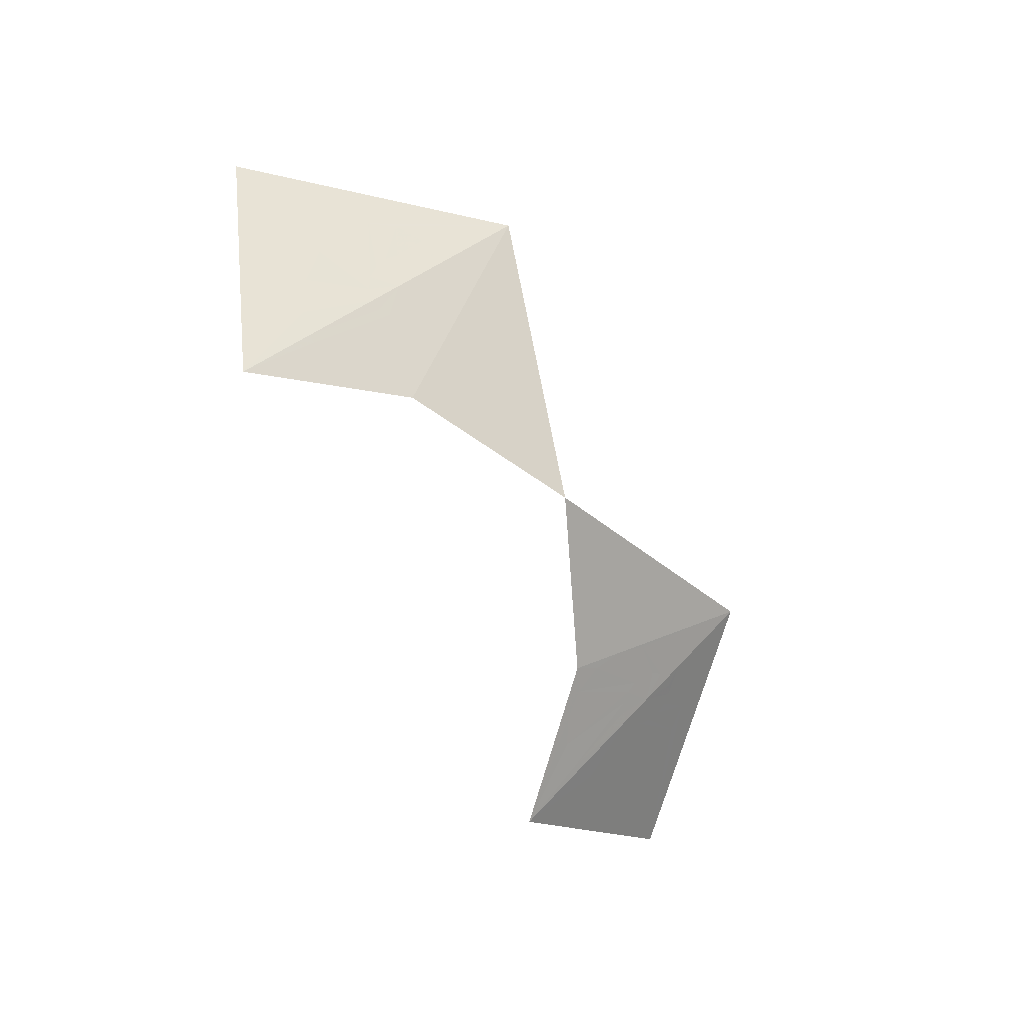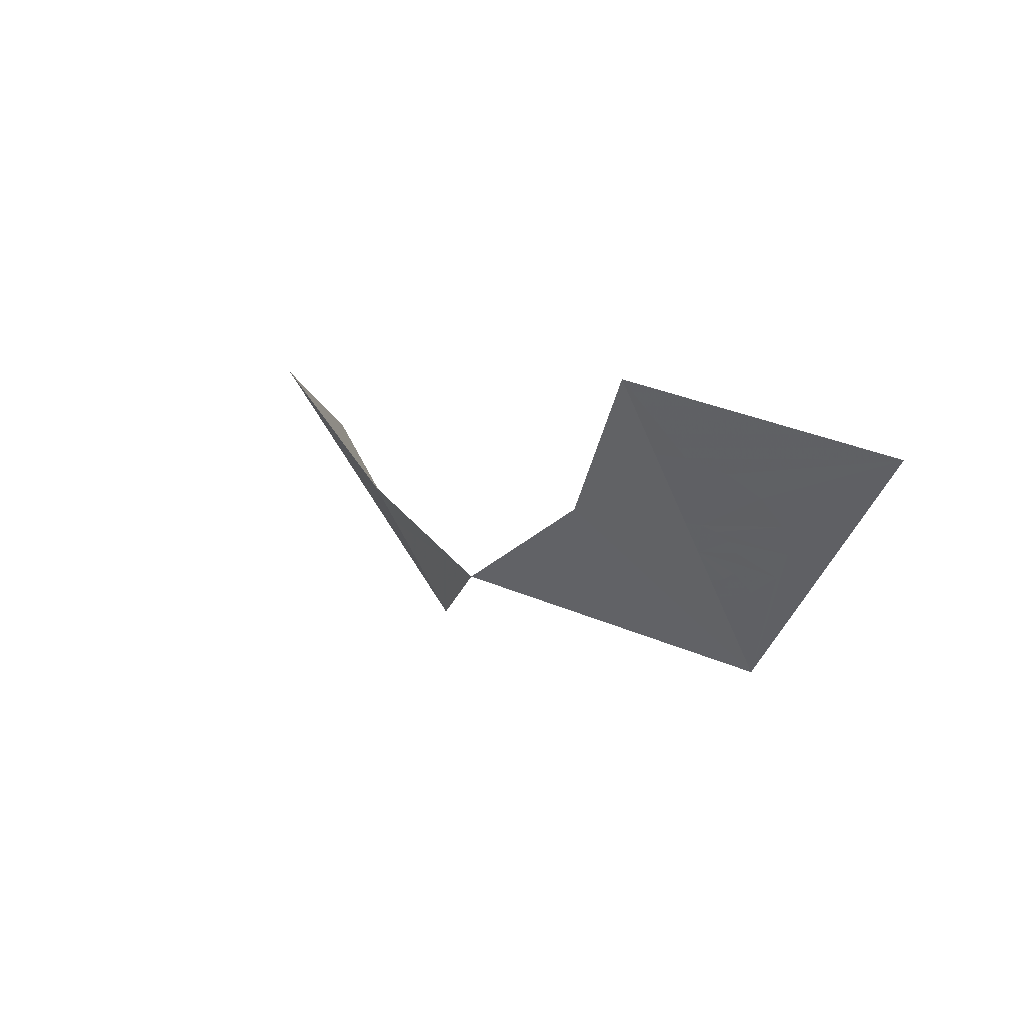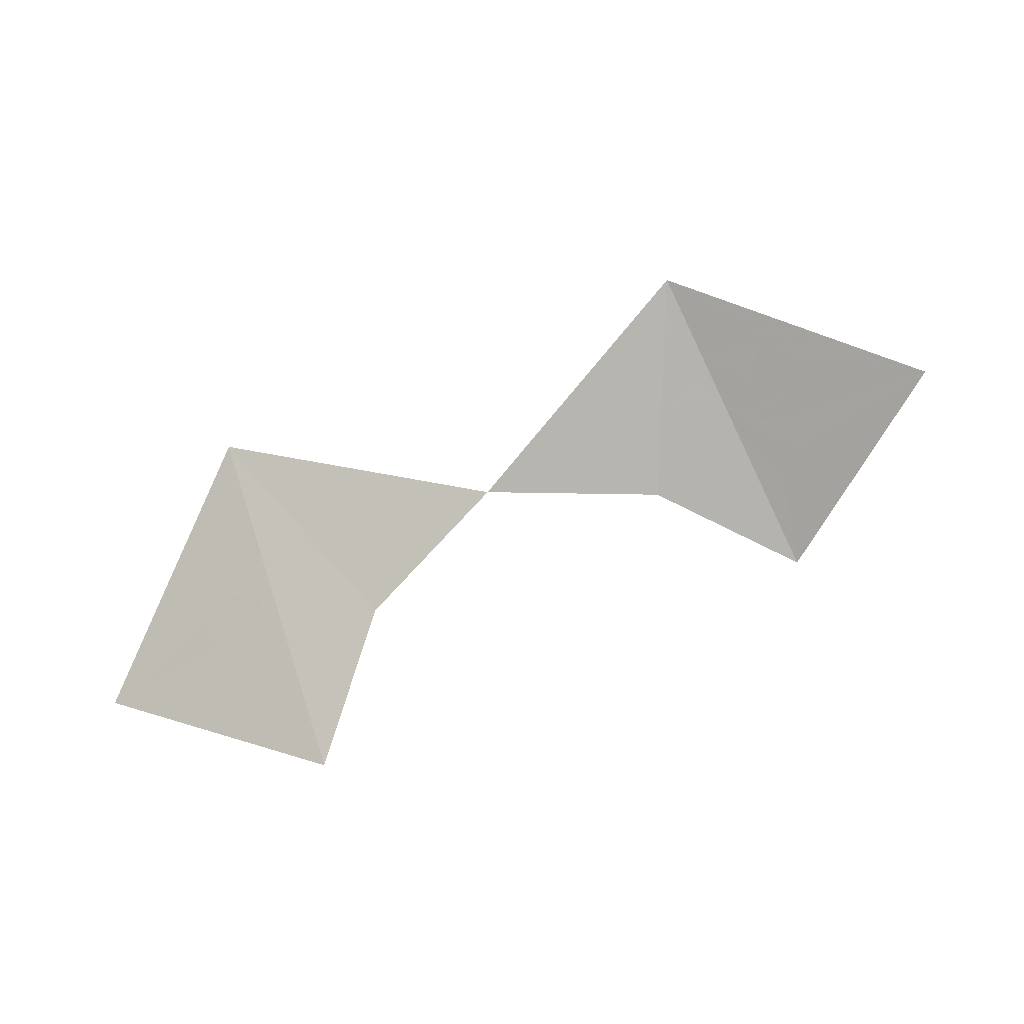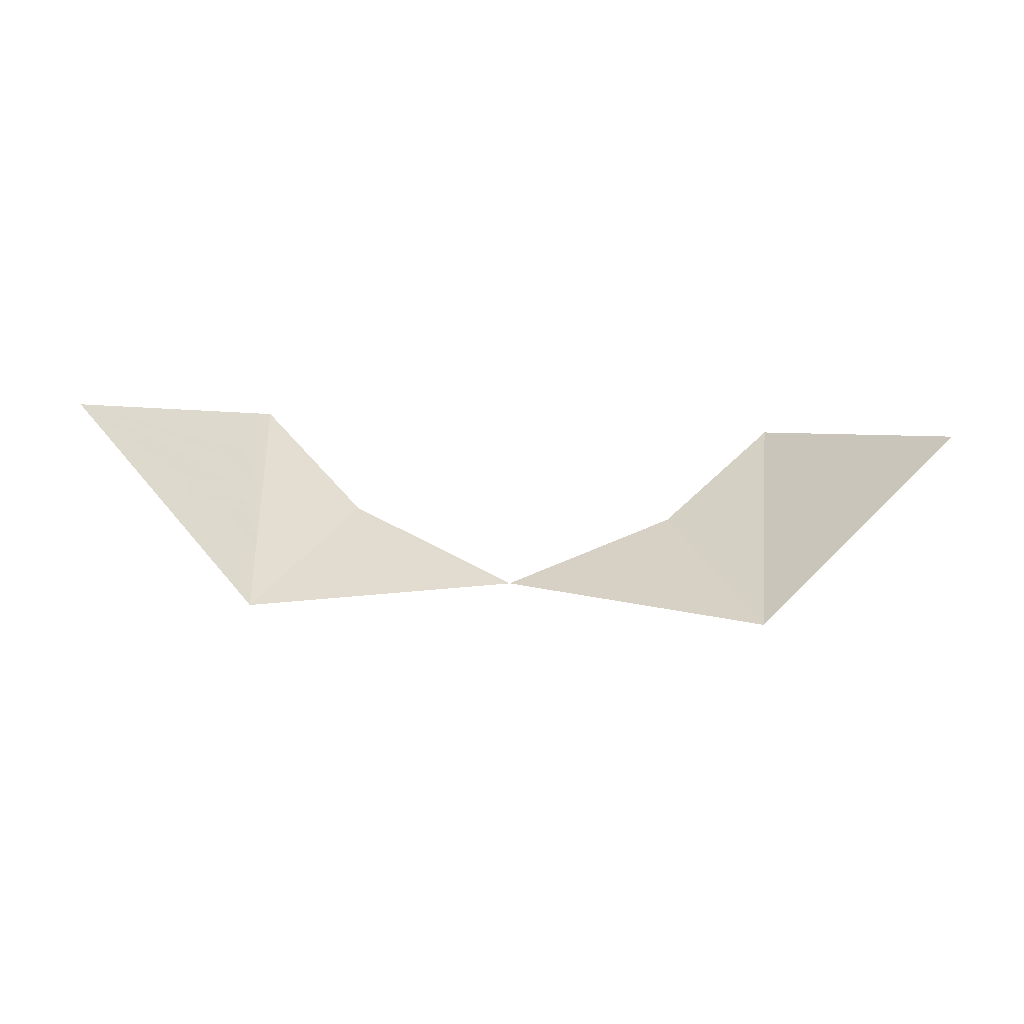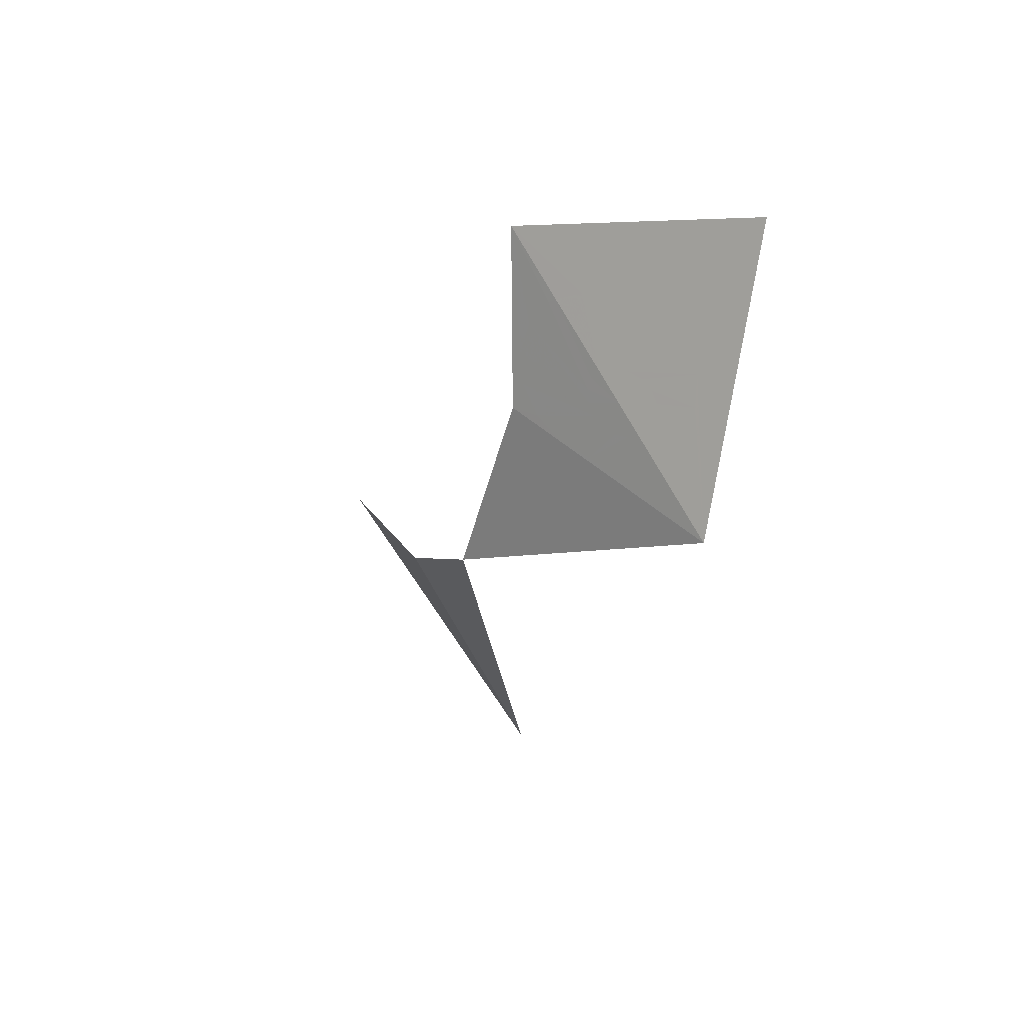
<metadata>
{"format":"obj","ext":"obj","renderer":"f3d","projection":"perspective","resolution":1024,"background":"white","views":[{"elev":-72.9,"azim":-60.0,"up":"+Z"},{"elev":5.2,"azim":-127.5,"up":"+Y"},{"elev":58.9,"azim":154.7,"up":"+Z"},{"elev":70.4,"azim":2.3,"up":"+Z"},{"elev":-27.8,"azim":-108.6,"up":"+Y"}]}
</metadata>
<code>
v 0.1695 -2.223 -0.4848
v 0.2098 -2.256 -0.4432
v 0.2068 -2.266 -0.4376
v 0.1631 -2.247 -0.4707
v 0.1631 -2.247 -0.4707
v 0.2068 -2.266 -0.4376
v 0.2077 -2.275 -0.4304
v 0.1668 -2.27 -0.4523
v 0.1668 -2.27 -0.4523
v 0.2077 -2.275 -0.4304
v 0.2124 -2.283 -0.4225
v 0.1802 -2.289 -0.4325
v 0.1802 -2.289 -0.4325
v 0.2124 -2.283 -0.4225
v 0.2199 -2.289 -0.4153
v 0.2011 -2.301 -0.4143
v 0.2011 -2.301 -0.4143
v 0.2199 -2.289 -0.4153
v 0.2294 -2.29 -0.4098
v 0.2278 -2.305 -0.3997
v 0.2098 -2.256 -0.4432
v 0.1695 -2.223 -0.4848
v 0.1851 -2.203 -0.4925
v 0.2075 -2.189 -0.4926
v 0.2161 -2.248 -0.4463
v 0.2098 -2.256 -0.4432
v 0.2075 -2.189 -0.4926
v 0.2334 -2.183 -0.4853
v 0.2161 -2.248 -0.4463
v 0.2334 -2.183 -0.4853
v 0.2248 -2.242 -0.4464
v 0.2345 -2.241 -0.4435
v 0.2248 -2.242 -0.4464
v 0.2334 -2.183 -0.4853
v 0.2403 -2.184 -0.4814
v 0.2278 -2.305 -0.3997
v 0.2391 -2.289 -0.4042
v 0.2478 -2.283 -0.4019
v 0.2523 -2.3 -0.3862
v 0.2523 -2.3 -0.3862
v 0.2478 -2.283 -0.4019
v 0.2541 -2.275 -0.4034
v 0.2747 -2.286 -0.3805
v 0.2747 -2.286 -0.3805
v 0.2541 -2.275 -0.4034
v 0.2571 -2.265 -0.4084
v 0.2903 -2.265 -0.3844
v 0.2571 -2.265 -0.4084
v 0.2561 -2.256 -0.4163
v 0.2903 -2.265 -0.3844
v 0.2903 -2.265 -0.3844
v 0.2561 -2.256 -0.4163
v 0.2515 -2.248 -0.4256
v 0.2967 -2.242 -0.3974
v 0.2967 -2.242 -0.3974
v 0.2515 -2.248 -0.4256
v 0.244 -2.242 -0.4351
v 0.2929 -2.219 -0.4175
v 0.2278 -2.305 -0.3997
v 0.2294 -2.29 -0.4098
v 0.2391 -2.289 -0.4042
v 0.2345 -2.241 -0.4435
v 0.2586 -2.187 -0.4661
v 0.2796 -2.2 -0.4416
v 0.244 -2.242 -0.4351
v 0.244 -2.242 -0.4351
v 0.2796 -2.2 -0.4416
v 0.2929 -2.219 -0.4175
v 0.2345 -2.241 -0.4435
v 0.2403 -2.184 -0.4814
v 0.2586 -2.187 -0.4661
v -0.2068 -2.266 -0.4376
v -0.2098 -2.256 -0.4432
v -0.1695 -2.223 -0.4848
v -0.1631 -2.247 -0.4707
v -0.2077 -2.275 -0.4304
v -0.2068 -2.266 -0.4376
v -0.1631 -2.247 -0.4707
v -0.1668 -2.27 -0.4523
v -0.2124 -2.283 -0.4225
v -0.2077 -2.275 -0.4304
v -0.1668 -2.27 -0.4523
v -0.1802 -2.289 -0.4325
v -0.2199 -2.289 -0.4153
v -0.2124 -2.283 -0.4225
v -0.1802 -2.289 -0.4325
v -0.2011 -2.301 -0.4143
v -0.2294 -2.29 -0.4098
v -0.2199 -2.289 -0.4153
v -0.2011 -2.301 -0.4143
v -0.2278 -2.305 -0.3997
v -0.1851 -2.203 -0.4925
v -0.1695 -2.223 -0.4848
v -0.2098 -2.256 -0.4432
v -0.2075 -2.189 -0.4926
v -0.2075 -2.189 -0.4926
v -0.2098 -2.256 -0.4432
v -0.2161 -2.248 -0.4463
v -0.2334 -2.183 -0.4853
v -0.2334 -2.183 -0.4853
v -0.2161 -2.248 -0.4463
v -0.2248 -2.242 -0.4464
v -0.2403 -2.184 -0.4814
v -0.2403 -2.184 -0.4814
v -0.2248 -2.242 -0.4464
v -0.2345 -2.241 -0.4435
v -0.2478 -2.283 -0.4019
v -0.2391 -2.289 -0.4042
v -0.2278 -2.305 -0.3997
v -0.2523 -2.3 -0.3862
v -0.2541 -2.275 -0.4034
v -0.2478 -2.283 -0.4019
v -0.2523 -2.3 -0.3862
v -0.2747 -2.286 -0.3805
v -0.2571 -2.265 -0.4084
v -0.2541 -2.275 -0.4034
v -0.2747 -2.286 -0.3805
v -0.2903 -2.265 -0.3844
v -0.2571 -2.265 -0.4084
v -0.2903 -2.265 -0.3844
v -0.2561 -2.256 -0.4163
v -0.2515 -2.248 -0.4256
v -0.2561 -2.256 -0.4163
v -0.2903 -2.265 -0.3844
v -0.2967 -2.242 -0.3974
v -0.244 -2.242 -0.4351
v -0.2515 -2.248 -0.4256
v -0.2967 -2.242 -0.3974
v -0.2929 -2.219 -0.4175
v -0.2278 -2.305 -0.3997
v -0.2391 -2.289 -0.4042
v -0.2294 -2.29 -0.4098
v -0.2796 -2.2 -0.4416
v -0.2586 -2.187 -0.4661
v -0.2345 -2.241 -0.4435
v -0.244 -2.242 -0.4351
v -0.244 -2.242 -0.4351
v -0.2929 -2.219 -0.4175
v -0.2796 -2.2 -0.4416
v -0.2586 -2.187 -0.4661
v -0.2403 -2.184 -0.4814
v -0.2345 -2.241 -0.4435
v 0.2248 -2.242 -0.4464
v 0.2345 -2.241 -0.4435
v 0.2319 -2.265 -0.4266
v 0.2161 -2.248 -0.4463
v 0.2248 -2.242 -0.4464
v 0.2319 -2.265 -0.4266
v 0.2098 -2.256 -0.4432
v 0.2068 -2.266 -0.4376
v 0.2098 -2.256 -0.4432
v 0.2319 -2.265 -0.4266
v 0.2077 -2.275 -0.4304
v 0.2124 -2.283 -0.4225
v 0.2077 -2.275 -0.4304
v 0.2319 -2.265 -0.4266
v 0.2199 -2.289 -0.4153
v 0.2294 -2.29 -0.4098
v 0.2199 -2.289 -0.4153
v 0.2319 -2.265 -0.4266
v 0.2515 -2.248 -0.4256
v 0.2561 -2.256 -0.4163
v 0.2319 -2.265 -0.4266
v 0.244 -2.242 -0.4351
v 0.2345 -2.241 -0.4435
v 0.244 -2.242 -0.4351
v 0.2319 -2.265 -0.4266
v 0.2391 -2.289 -0.4042
v 0.2294 -2.29 -0.4098
v 0.2319 -2.265 -0.4266
v 0.2478 -2.283 -0.4019
v 0.2391 -2.289 -0.4042
v 0.2319 -2.265 -0.4266
v 0.2541 -2.275 -0.4034
v 0.2571 -2.265 -0.4084
v 0.2541 -2.275 -0.4034
v 0.2319 -2.265 -0.4266
v 0.2561 -2.256 -0.4163
v -0.2248 -2.242 -0.4464
v -0.2319 -2.265 -0.4266
v -0.2345 -2.241 -0.4435
v -0.2319 -2.265 -0.4266
v -0.2248 -2.242 -0.4464
v -0.2161 -2.248 -0.4463
v -0.2098 -2.256 -0.4432
v -0.2319 -2.265 -0.4266
v -0.2098 -2.256 -0.4432
v -0.2068 -2.266 -0.4376
v -0.2077 -2.275 -0.4304
v -0.2319 -2.265 -0.4266
v -0.2077 -2.275 -0.4304
v -0.2124 -2.283 -0.4225
v -0.2199 -2.289 -0.4153
v -0.2319 -2.265 -0.4266
v -0.2199 -2.289 -0.4153
v -0.2294 -2.29 -0.4098
v -0.2319 -2.265 -0.4266
v -0.2561 -2.256 -0.4163
v -0.2515 -2.248 -0.4256
v -0.244 -2.242 -0.4351
v -0.2319 -2.265 -0.4266
v -0.244 -2.242 -0.4351
v -0.2345 -2.241 -0.4435
v -0.2391 -2.289 -0.4042
v -0.2319 -2.265 -0.4266
v -0.2294 -2.29 -0.4098
v -0.2319 -2.265 -0.4266
v -0.2391 -2.289 -0.4042
v -0.2478 -2.283 -0.4019
v -0.2541 -2.275 -0.4034
v -0.2319 -2.265 -0.4266
v -0.2541 -2.275 -0.4034
v -0.2571 -2.265 -0.4084
v -0.2561 -2.256 -0.4163
v 0.2209 -2.373 -0.3539
v 0.2011 -2.301 -0.4143
v 0.2278 -2.305 -0.3997
v 0.2209 -2.373 -0.3539
v 0.1802 -2.289 -0.4325
v 0.2011 -2.301 -0.4143
v 0.2209 -2.373 -0.3539
v 0.1668 -2.27 -0.4523
v 0.1802 -2.289 -0.4325
v 0.1668 -2.27 -0.4523
v 0.2209 -2.373 -0.3539
v 0 -2.304 -0.4831
v 0.1668 -2.27 -0.4523
v 0 -2.304 -0.4831
v 0.148 -2.234 -0.4867
v 0.1668 -2.27 -0.4523
v 0.148 -2.234 -0.4867
v 0.1631 -2.247 -0.4707
v 0.1631 -2.247 -0.4707
v 0.148 -2.234 -0.4867
v 0.1695 -2.223 -0.4848
v 0.148 -2.234 -0.4867
v 0.1851 -2.203 -0.4925
v 0.1695 -2.223 -0.4848
v 0.148 -2.234 -0.4867
v 0.2464 -2.126 -0.5212
v 0.1851 -2.203 -0.4925
v 0.1851 -2.203 -0.4925
v 0.2464 -2.126 -0.5212
v 0.2075 -2.189 -0.4926
v 0.2075 -2.189 -0.4926
v 0.2464 -2.126 -0.5212
v 0.2334 -2.183 -0.4853
v 0.2403 -2.184 -0.4814
v 0.2334 -2.183 -0.4853
v 0.2464 -2.126 -0.5212
v 0.2586 -2.187 -0.4661
v 0.2403 -2.184 -0.4814
v 0.2464 -2.126 -0.5212
v 0.2796 -2.2 -0.4416
v 0.2586 -2.187 -0.4661
v 0.2464 -2.126 -0.5212
v 0.3937 -2.186 -0.3694
v 0.2929 -2.219 -0.4175
v 0.2796 -2.2 -0.4416
v 0.3937 -2.186 -0.3694
v 0.2967 -2.242 -0.3974
v 0.2929 -2.219 -0.4175
v 0.3937 -2.186 -0.3694
v 0.2903 -2.265 -0.3844
v 0.2967 -2.242 -0.3974
v 0.3937 -2.186 -0.3694
v 0.2747 -2.286 -0.3805
v 0.2903 -2.265 -0.3844
v 0.3937 -2.186 -0.3694
v 0.2209 -2.373 -0.3539
v 0.2209 -2.373 -0.3539
v 0.2523 -2.3 -0.3862
v 0.2747 -2.286 -0.3805
v 0.2209 -2.373 -0.3539
v 0.2278 -2.305 -0.3997
v 0.2523 -2.3 -0.3862
v -0.2209 -2.373 -0.3539
v -0.1802 -2.289 -0.4325
v -0.1668 -2.27 -0.4523
v -0.2209 -2.373 -0.3539
v -0.1668 -2.27 -0.4523
v 0 -2.304 -0.4831
v 0 -2.304 -0.4831
v -0.1668 -2.27 -0.4523
v -0.148 -2.234 -0.4867
v -0.2209 -2.373 -0.3539
v -0.2011 -2.301 -0.4143
v -0.1802 -2.289 -0.4325
v -0.2209 -2.373 -0.3539
v -0.2278 -2.305 -0.3997
v -0.2011 -2.301 -0.4143
v -0.2403 -2.184 -0.4814
v -0.2464 -2.126 -0.5212
v -0.2334 -2.183 -0.4853
v -0.2075 -2.189 -0.4926
v -0.2334 -2.183 -0.4853
v -0.2464 -2.126 -0.5212
v -0.1851 -2.203 -0.4925
v -0.2075 -2.189 -0.4926
v -0.2464 -2.126 -0.5212
v -0.148 -2.234 -0.4867
v -0.1851 -2.203 -0.4925
v -0.2464 -2.126 -0.5212
v -0.148 -2.234 -0.4867
v -0.1695 -2.223 -0.4848
v -0.1851 -2.203 -0.4925
v -0.1631 -2.247 -0.4707
v -0.1695 -2.223 -0.4848
v -0.148 -2.234 -0.4867
v -0.1668 -2.27 -0.4523
v -0.1631 -2.247 -0.4707
v -0.148 -2.234 -0.4867
v -0.2209 -2.373 -0.3539
v -0.2523 -2.3 -0.3862
v -0.2278 -2.305 -0.3997
v -0.2209 -2.373 -0.3539
v -0.2747 -2.286 -0.3805
v -0.2523 -2.3 -0.3862
v -0.2903 -2.265 -0.3844
v -0.2747 -2.286 -0.3805
v -0.2209 -2.373 -0.3539
v -0.3937 -2.186 -0.3694
v -0.2903 -2.265 -0.3844
v -0.3937 -2.186 -0.3694
v -0.2967 -2.242 -0.3974
v -0.2967 -2.242 -0.3974
v -0.3937 -2.186 -0.3694
v -0.2929 -2.219 -0.4175
v -0.2929 -2.219 -0.4175
v -0.3937 -2.186 -0.3694
v -0.2796 -2.2 -0.4416
v -0.2586 -2.187 -0.4661
v -0.2796 -2.2 -0.4416
v -0.3937 -2.186 -0.3694
v -0.2464 -2.126 -0.5212
v -0.2586 -2.187 -0.4661
v -0.2464 -2.126 -0.5212
v -0.2403 -2.184 -0.4814
g mesh6833638
f 1 2 3
f 3 4 1
f 5 6 7
f 7 8 5
f 9 10 11
f 11 12 9
f 13 14 15
f 15 16 13
f 17 18 19
f 19 20 17
f 21 22 23
f 23 24 21
f 25 26 27
f 27 28 25
f 29 30 31
f 32 33 34
f 34 35 32
f 36 37 38
f 38 39 36
f 40 41 42
f 42 43 40
f 44 45 46
f 46 47 44
f 48 49 50
f 51 52 53
f 53 54 51
f 55 56 57
f 57 58 55
f 59 60 61
f 62 63 64
f 64 65 62
f 66 67 68
f 69 70 71
f 72 73 74
f 74 75 72
f 76 77 78
f 78 79 76
f 80 81 82
f 82 83 80
f 84 85 86
f 86 87 84
f 88 89 90
f 90 91 88
f 92 93 94
f 94 95 92
f 96 97 98
f 98 99 96
f 100 101 102
f 102 103 100
f 104 105 106
f 107 108 109
f 109 110 107
f 111 112 113
f 113 114 111
f 115 116 117
f 117 118 115
f 119 120 121
f 122 123 124
f 124 125 122
f 126 127 128
f 128 129 126
f 130 131 132
f 133 134 135
f 135 136 133
f 137 138 139
f 140 141 142
g mesh6833639
f 143 144 145
f 146 147 148
f 148 149 146
f 150 151 152
f 152 153 150
f 154 155 156
f 156 157 154
f 158 159 160
f 161 162 163
f 163 164 161
f 165 166 167
f 168 169 170
f 171 172 173
f 173 174 171
f 175 176 177
f 177 178 175
f 179 180 181
f 182 183 184
f 184 185 182
f 186 187 188
f 188 189 186
f 190 191 192
f 192 193 190
f 194 195 196
f 197 198 199
f 199 200 197
f 201 202 203
f 204 205 206
f 207 208 209
f 209 210 207
f 211 212 213
f 213 214 211
g mesh6833640
f 215 216 217
f 218 219 220
f 221 222 223
f 224 225 226
f 227 228 229
f 230 231 232
f 233 234 235
f 236 237 238
f 239 240 241
f 242 243 244
f 245 246 247
f 248 249 250
f 251 252 253
f 254 255 256
f 256 257 254
f 258 259 260
f 261 262 263
f 264 265 266
f 267 268 269
f 269 270 267
f 271 272 273
f 274 275 276
f 277 278 279
f 280 281 282
f 283 284 285
f 286 287 288
f 289 290 291
f 292 293 294
f 295 296 297
f 298 299 300
f 301 302 303
f 304 305 306
f 307 308 309
f 310 311 312
f 313 314 315
f 316 317 318
f 319 320 321
f 321 322 319
f 323 324 325
f 326 327 328
f 329 330 331
f 332 333 334
f 334 335 332
f 336 337 338

</code>
